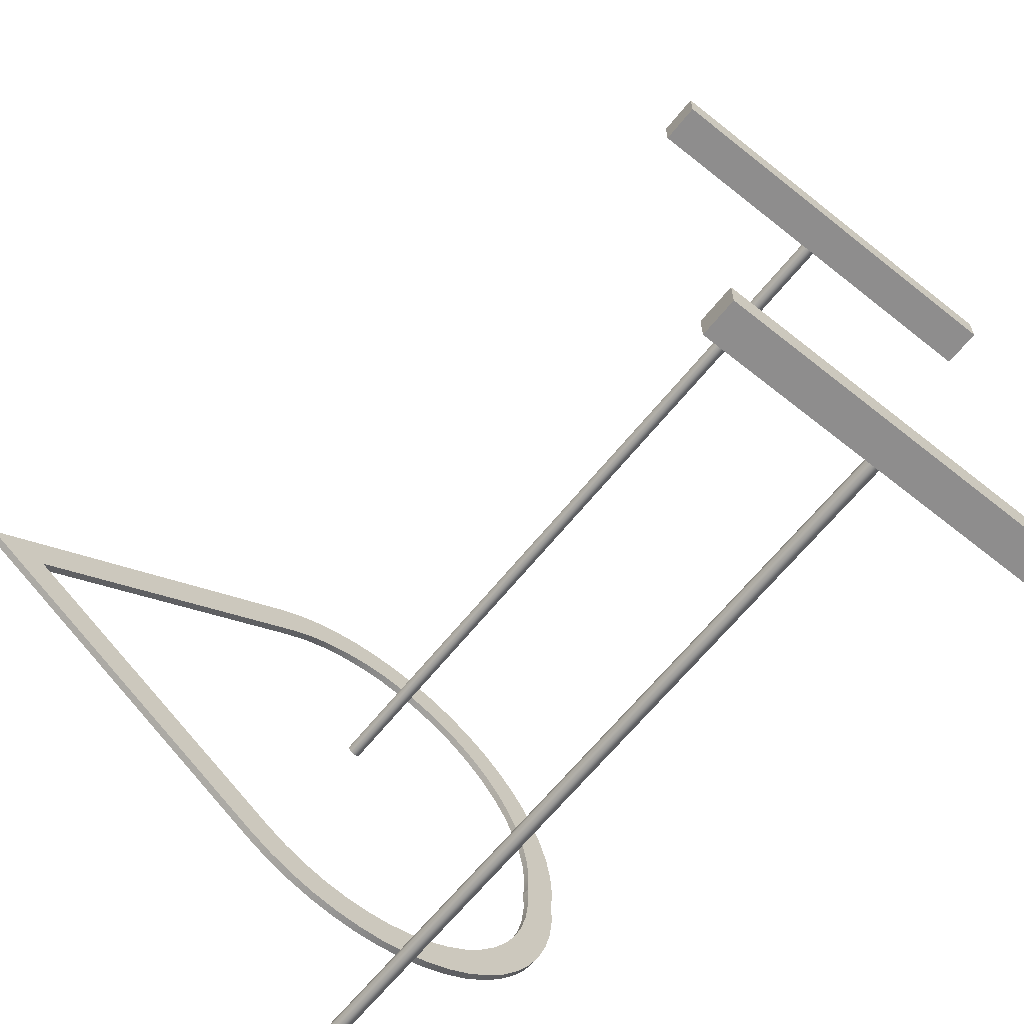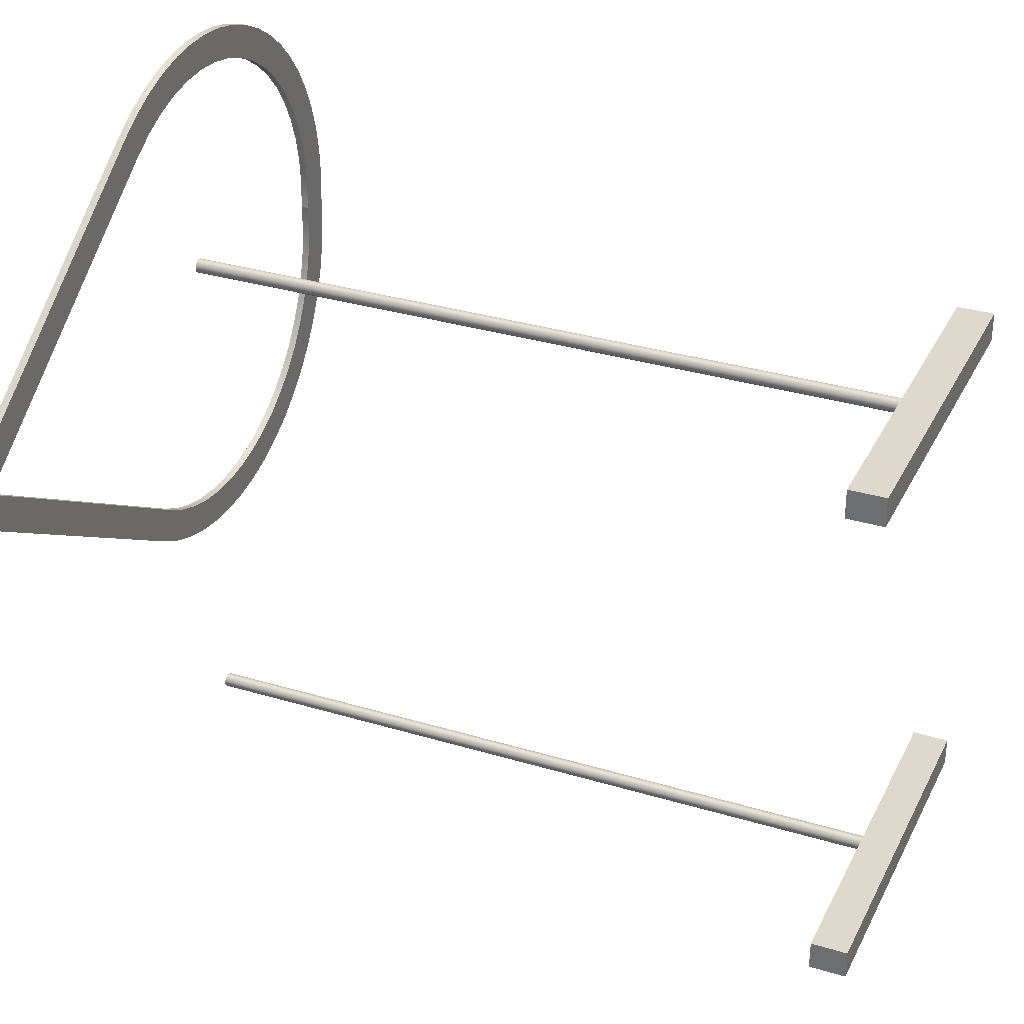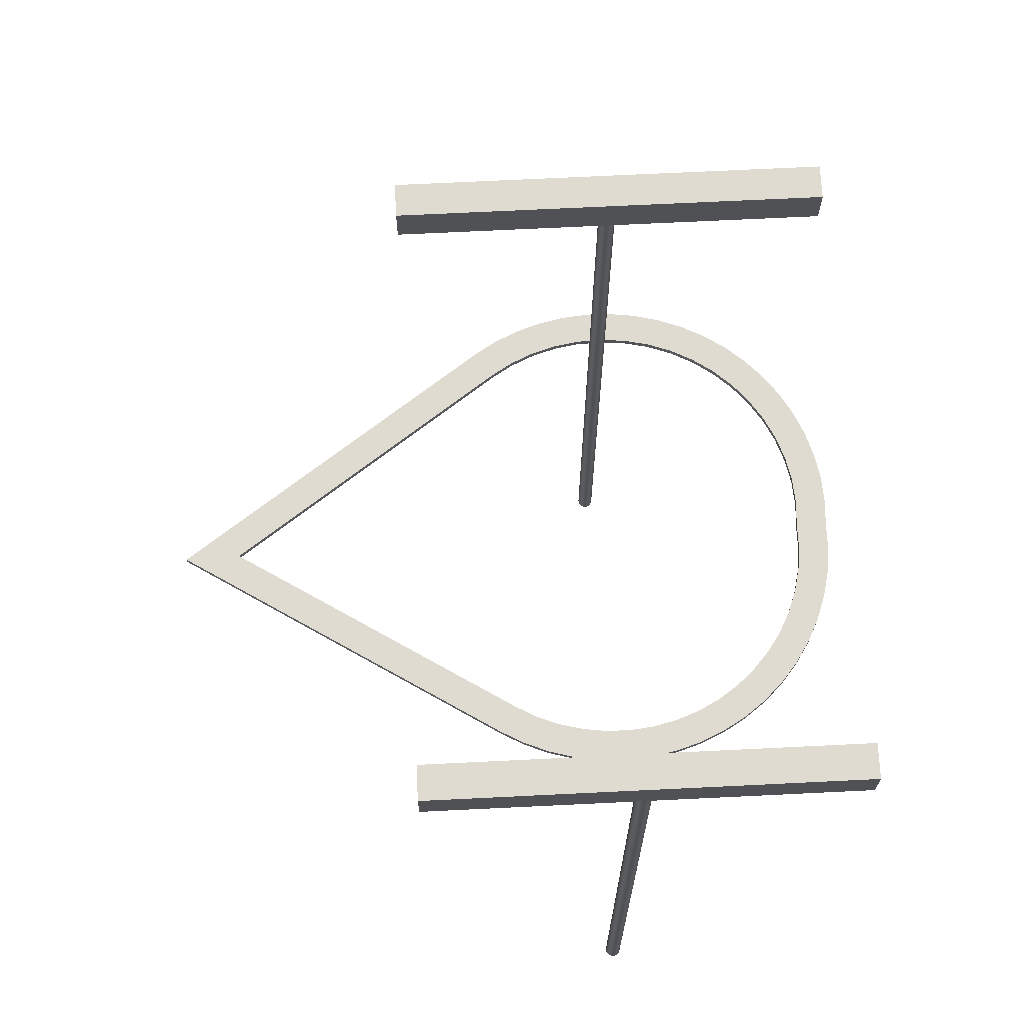
<metadata>
{"format":"obj","ext":"obj","renderer":"f3d","projection":"perspective","resolution":1024,"background":"white","views":[{"elev":-64.7,"azim":-38.9,"up":"+Y"},{"elev":32.1,"azim":-67.0,"up":"+Y"},{"elev":70.0,"azim":-2.8,"up":"+Z"}]}
</metadata>
<code>
v -2.5 -0.2 10.5
v 2.5 -0.2 10.5
v 2.5 0.2 10.5
v -2.5 0.2 10.5
v 2.5 -0.2 10
v -2.5 -0.2 10
v -2.5 0.2 10
v 2.5 0.2 10
v -0.1 -1.225e-17 10
v -0.0809 -0.05878 10
v -0.0309 -0.09511 10
v 0.0309 -0.09511 10
v 0.0809 -0.05878 10
v 0.1 0 10
v 0.0809 0.05878 10
v 0.0309 0.09511 10
v -0.0309 0.09511 10
v -0.0809 0.05878 10
v -2.5 -0.2 10
v 2.5 -0.2 10
v 2.5 -0.2 10.5
v -2.5 -0.2 10.5
v -2.5 0.2 10
v -2.5 -0.2 10
v -2.5 -0.2 10.5
v -2.5 0.2 10.5
v 2.5 -0.2 10
v 2.5 0.2 10
v 2.5 0.2 10.5
v 2.5 -0.2 10.5
v 2.5 0.2 10
v -2.5 0.2 10
v -2.5 0.2 10.5
v 2.5 0.2 10.5
v -0.1 -1.225e-17 10
v -0.0809 0.05878 10
v -0.0309 0.09511 10
v 0.0309 0.09511 10
v 0.0809 0.05878 10
v 0.1 0 10
v 0.0809 -0.05878 10
v 0.0309 -0.09511 10
v -0.0309 -0.09511 10
v -0.0809 -0.05878 10
v -0.1 -1.225e-17 0
v -0.0809 -0.05878 0
v -0.0309 -0.09511 0
v 0.0309 -0.09511 0
v 0.0809 -0.05878 0
v 0.1 0 0
v 0.0809 0.05878 0
v 0.0309 0.09511 0
v -0.0309 0.09511 0
v -0.0809 0.05878 0
v -0.1 -1.225e-17 0
v -0.1 -1.225e-17 10
v -0.1 -1.225e-17 0
v -0.0809 0.05878 0
v -0.0309 0.09511 0
v 0.0309 0.09511 0
v 0.0809 0.05878 0
v 0.1 0 0
v 0.0809 -0.05878 0
v 0.0309 -0.09511 0
v -0.0309 -0.09511 0
v -0.0809 -0.05878 0
v 0.1 -7 10
v 0.08413 -7.054 10
v 0.04154 -7.091 10
v -0.01423 -7.099 10
v -0.06549 -7.076 10
v -0.09595 -7.028 10
v -0.09595 -6.972 10
v -0.06549 -6.924 10
v -0.01423 -6.901 10
v 0.04154 -6.909 10
v 0.08413 -6.946 10
v 0.1 -7 0
v 0.08413 -6.946 0
v 0.04154 -6.909 0
v -0.01423 -6.901 0
v -0.06549 -6.924 0
v -0.09595 -6.972 0
v -0.09595 -7.028 0
v -0.06549 -7.076 0
v -0.01423 -7.099 0
v 0.04154 -7.091 0
v 0.08413 -7.054 0
v 0.1 -7 0
v 0.1 -7 10
v 0.1 -7 0
v 0.08413 -7.054 0
v 0.04154 -7.091 0
v -0.01423 -7.099 0
v -0.06549 -7.076 0
v -0.09595 -7.028 0
v -0.09595 -6.972 0
v -0.06549 -6.924 0
v -0.01423 -6.901 0
v 0.04154 -6.909 0
v 0.08413 -6.946 0
v 0.1 -7 10
v 0.08413 -6.946 10
v 0.04154 -6.909 10
v -0.01423 -6.901 10
v -0.06549 -6.924 10
v -0.09595 -6.972 10
v -0.09595 -7.028 10
v -0.06549 -7.076 10
v -0.01423 -7.099 10
v 0.04154 -7.091 10
v 0.08413 -7.054 10
v 2.5 -6.8 10
v 2.5 -7.2 10
v -2.5 -7.2 10
v -2.5 -6.8 10
v 2.5 -7.2 10
v 2.5 -6.8 10
v 2.5 -6.8 10.5
v 2.5 -7.2 10.5
v -2.5 -6.8 10
v -2.5 -7.2 10
v -2.5 -7.2 10.5
v -2.5 -6.8 10.5
v -2.5 -7.2 10
v 2.5 -7.2 10
v 2.5 -7.2 10.5
v -2.5 -7.2 10.5
v 2.5 -6.8 10
v -2.5 -6.8 10
v -2.5 -6.8 10.5
v 2.5 -6.8 10.5
v 2.5 -7.2 10.5
v 2.5 -6.8 10.5
v -2.5 -6.8 10.5
v -2.5 -7.2 10.5
v -1.48 -3.639 0
v -6.194 -0.6656 0
v -6.194 -0.6656 -0.1
v -1.48 -3.639 -0.1
v 3.259 -0.5603 0
v 3.278 -0.186 0
v 3.25 0.1877 0
v 3.174 0.5548 0
v 3.052 0.9092 0
v 2.885 1.245 0
v 2.678 1.557 0
v 2.432 1.84 0
v 2.153 2.09 0
v 1.843 2.302 0
v 1.51 2.473 0
v 1.157 2.6 0
v 0.7913 2.681 0
v 0.418 2.715 0
v 0.0434 2.701 0
v -0.3263 2.639 0
v -0.6852 2.531 0
v -1.027 2.378 0
v -1.347 2.183 0
v -1.347 2.183 -0.1
v -1.027 2.378 -0.1
v -0.6852 2.531 -0.1
v -0.3263 2.639 -0.1
v 0.0434 2.701 -0.1
v 0.418 2.715 -0.1
v 0.7913 2.681 -0.1
v 1.157 2.6 -0.1
v 1.51 2.473 -0.1
v 1.843 2.302 -0.1
v 2.153 2.09 -0.1
v 2.432 1.84 -0.1
v 2.678 1.557 -0.1
v 2.885 1.245 -0.1
v 3.052 0.9092 -0.1
v 3.174 0.5548 -0.1
v 3.25 0.1877 -0.1
v 3.278 -0.186 -0.1
v 3.259 -0.5603 -0.1
v 3.259 -0.5603 0
v 3.263 -0.9203 0
v 3.223 -1.278 0
v 3.14 -1.628 0
v 3.014 -1.966 0
v 2.848 -2.285 0
v 2.644 -2.582 0
v 2.406 -2.851 0
v 2.136 -3.09 0
v 1.84 -3.294 0
v 1.52 -3.459 0
v 1.183 -3.585 0
v 0.8326 -3.668 0
v 0.4749 -3.708 0
v 0.115 -3.704 0
v -0.2418 -3.656 0
v -0.5899 -3.565 0
v -0.9244 -3.432 0
v -1.24 -3.259 0
v -5.382 -0.6458 0
v -1.347 2.183 0
v -1.027 2.378 0
v -0.6852 2.531 0
v -0.3263 2.639 0
v 0.0434 2.701 0
v 0.418 2.715 0
v 0.7913 2.681 0
v 1.157 2.6 0
v 1.51 2.473 0
v 1.843 2.302 0
v 2.153 2.09 0
v 2.432 1.84 0
v 2.678 1.557 0
v 2.885 1.245 0
v 3.052 0.9092 0
v 3.174 0.5548 0
v 3.25 0.1877 0
v 3.278 -0.186 0
v -1.48 -3.639 0
v -1.138 -3.829 0
v -0.7762 -3.977 0
v -0.3997 -4.083 0
v -0.01363 -4.145 0
v 0.377 -4.162 0
v 0.7671 -4.134 0
v 1.151 -4.061 0
v 1.524 -3.944 0
v 1.882 -3.785 0
v 2.218 -3.586 0
v 2.53 -3.349 0
v 2.812 -3.079 0
v 3.061 -2.777 0
v 3.273 -2.449 0
v 3.447 -2.098 0
v 3.579 -1.73 0
v 3.667 -1.349 0
v 3.711 -0.961 0
v 3.71 -0.5699 0
v 3.728 -0.1834 0
v 3.702 0.2026 0
v 3.631 0.5831 0
v 3.518 0.9531 0
v 3.363 1.308 0
v 3.169 1.642 0
v 2.938 1.953 0
v 2.673 2.235 0
v 2.377 2.485 0
v 2.055 2.699 0
v 1.711 2.876 0
v 1.349 3.012 0
v 0.9736 3.106 0
v 0.59 3.157 0
v 0.2031 3.163 0
v -0.1819 3.125 0
v -0.5602 3.044 0
v -0.9268 2.92 0
v -1.277 2.755 0
v -1.606 2.552 0
v -6.194 -0.6656 0
v -1.347 2.183 0
v -5.382 -0.6458 0
v -5.382 -0.6458 -0.1
v -1.347 2.183 -0.1
v -1.24 -3.259 0
v -0.9244 -3.432 0
v -0.5899 -3.565 0
v -0.2418 -3.656 0
v 0.115 -3.704 0
v 0.4749 -3.708 0
v 0.8326 -3.668 0
v 1.183 -3.585 0
v 1.52 -3.459 0
v 1.84 -3.294 0
v 2.136 -3.09 0
v 2.406 -2.851 0
v 2.644 -2.582 0
v 2.848 -2.285 0
v 3.014 -1.966 0
v 3.14 -1.628 0
v 3.223 -1.278 0
v 3.263 -0.9203 0
v 3.259 -0.5603 0
v 3.259 -0.5603 -0.1
v 3.263 -0.9203 -0.1
v 3.223 -1.278 -0.1
v 3.14 -1.628 -0.1
v 3.014 -1.966 -0.1
v 2.848 -2.285 -0.1
v 2.644 -2.582 -0.1
v 2.406 -2.851 -0.1
v 2.136 -3.09 -0.1
v 1.84 -3.294 -0.1
v 1.52 -3.459 -0.1
v 1.183 -3.585 -0.1
v 0.8326 -3.668 -0.1
v 0.4749 -3.708 -0.1
v 0.115 -3.704 -0.1
v -0.2418 -3.656 -0.1
v -0.5899 -3.565 -0.1
v -0.9244 -3.432 -0.1
v -1.24 -3.259 -0.1
v -6.194 -0.6656 0
v -1.606 2.552 0
v -1.606 2.552 -0.1
v -6.194 -0.6656 -0.1
v -5.382 -0.6458 0
v -1.24 -3.259 0
v -1.24 -3.259 -0.1
v -5.382 -0.6458 -0.1
v -1.24 -3.259 -0.1
v -0.9244 -3.432 -0.1
v -0.5899 -3.565 -0.1
v -0.2418 -3.656 -0.1
v 0.115 -3.704 -0.1
v 0.4749 -3.708 -0.1
v 0.8326 -3.668 -0.1
v 1.183 -3.585 -0.1
v 1.52 -3.459 -0.1
v 1.84 -3.294 -0.1
v 2.136 -3.09 -0.1
v 2.406 -2.851 -0.1
v 2.644 -2.582 -0.1
v 2.848 -2.285 -0.1
v 3.014 -1.966 -0.1
v 3.14 -1.628 -0.1
v 3.223 -1.278 -0.1
v 3.263 -0.9203 -0.1
v 3.259 -0.5603 -0.1
v 3.278 -0.186 -0.1
v 3.25 0.1877 -0.1
v 3.174 0.5548 -0.1
v 3.052 0.9092 -0.1
v 2.885 1.245 -0.1
v 2.678 1.557 -0.1
v 2.432 1.84 -0.1
v 2.153 2.09 -0.1
v 1.843 2.302 -0.1
v 1.51 2.473 -0.1
v 1.157 2.6 -0.1
v 0.7913 2.681 -0.1
v 0.418 2.715 -0.1
v 0.0434 2.701 -0.1
v -0.3263 2.639 -0.1
v -0.6852 2.531 -0.1
v -1.027 2.378 -0.1
v -1.347 2.183 -0.1
v -5.382 -0.6458 -0.1
v 3.71 -0.5699 -0.1
v 3.711 -0.961 -0.1
v 3.667 -1.349 -0.1
v 3.579 -1.73 -0.1
v 3.447 -2.098 -0.1
v 3.273 -2.449 -0.1
v 3.061 -2.777 -0.1
v 2.812 -3.079 -0.1
v 2.53 -3.349 -0.1
v 2.218 -3.586 -0.1
v 1.882 -3.785 -0.1
v 1.524 -3.944 -0.1
v 1.151 -4.061 -0.1
v 0.7671 -4.134 -0.1
v 0.377 -4.162 -0.1
v -0.01363 -4.145 -0.1
v -0.3997 -4.083 -0.1
v -0.7762 -3.977 -0.1
v -1.138 -3.829 -0.1
v -1.48 -3.639 -0.1
v -6.194 -0.6656 -0.1
v -1.606 2.552 -0.1
v -1.277 2.755 -0.1
v -0.9268 2.92 -0.1
v -0.5602 3.044 -0.1
v -0.1819 3.125 -0.1
v 0.2031 3.163 -0.1
v 0.59 3.157 -0.1
v 0.9736 3.106 -0.1
v 1.349 3.012 -0.1
v 1.711 2.876 -0.1
v 2.055 2.699 -0.1
v 2.377 2.485 -0.1
v 2.673 2.235 -0.1
v 2.938 1.953 -0.1
v 3.169 1.642 -0.1
v 3.363 1.308 -0.1
v 3.518 0.9531 -0.1
v 3.631 0.5831 -0.1
v 3.702 0.2026 -0.1
v 3.728 -0.1834 -0.1
v -1.606 2.552 0
v -1.277 2.755 0
v -0.9268 2.92 0
v -0.5602 3.044 0
v -0.1819 3.125 0
v 0.2031 3.163 0
v 0.59 3.157 0
v 0.9736 3.106 0
v 1.349 3.012 0
v 1.711 2.876 0
v 2.055 2.699 0
v 2.377 2.485 0
v 2.673 2.235 0
v 2.938 1.953 0
v 3.169 1.642 0
v 3.363 1.308 0
v 3.518 0.9531 0
v 3.631 0.5831 0
v 3.702 0.2026 0
v 3.728 -0.1834 0
v 3.71 -0.5699 0
v 3.71 -0.5699 -0.1
v 3.728 -0.1834 -0.1
v 3.702 0.2026 -0.1
v 3.631 0.5831 -0.1
v 3.518 0.9531 -0.1
v 3.363 1.308 -0.1
v 3.169 1.642 -0.1
v 2.938 1.953 -0.1
v 2.673 2.235 -0.1
v 2.377 2.485 -0.1
v 2.055 2.699 -0.1
v 1.711 2.876 -0.1
v 1.349 3.012 -0.1
v 0.9736 3.106 -0.1
v 0.59 3.157 -0.1
v 0.2031 3.163 -0.1
v -0.1819 3.125 -0.1
v -0.5602 3.044 -0.1
v -0.9268 2.92 -0.1
v -1.277 2.755 -0.1
v -1.606 2.552 -0.1
v 3.71 -0.5699 0
v 3.711 -0.961 0
v 3.667 -1.349 0
v 3.579 -1.73 0
v 3.447 -2.098 0
v 3.273 -2.449 0
v 3.061 -2.777 0
v 2.812 -3.079 0
v 2.53 -3.349 0
v 2.218 -3.586 0
v 1.882 -3.785 0
v 1.524 -3.944 0
v 1.151 -4.061 0
v 0.7671 -4.134 0
v 0.377 -4.162 0
v -0.01363 -4.145 0
v -0.3997 -4.083 0
v -0.7762 -3.977 0
v -1.138 -3.829 0
v -1.48 -3.639 0
v -1.48 -3.639 -0.1
v -1.138 -3.829 -0.1
v -0.7762 -3.977 -0.1
v -0.3997 -4.083 -0.1
v -0.01363 -4.145 -0.1
v 0.377 -4.162 -0.1
v 0.7671 -4.134 -0.1
v 1.151 -4.061 -0.1
v 1.524 -3.944 -0.1
v 1.882 -3.785 -0.1
v 2.218 -3.586 -0.1
v 2.53 -3.349 -0.1
v 2.812 -3.079 -0.1
v 3.061 -2.777 -0.1
v 3.273 -2.449 -0.1
v 3.447 -2.098 -0.1
v 3.579 -1.73 -0.1
v 3.667 -1.349 -0.1
v 3.711 -0.961 -0.1
v 3.71 -0.5699 -0.1
f 1 2 4
f 4 2 3
f 6 12 5
f 5 12 13
f 5 13 14
f 7 9 6
f 6 9 10
f 6 10 11
f 8 17 7
f 7 17 18
f 7 18 9
f 5 14 8
f 8 14 15
f 8 15 16
f 11 12 6
f 16 17 8
f 19 20 22
f 22 20 21
f 23 24 26
f 26 24 25
f 27 28 30
f 30 28 29
f 31 32 34
f 34 32 33
f 36 54 35
f 35 54 55
f 56 45 44
f 44 45 46
f 44 46 43
f 43 46 47
f 43 47 42
f 42 47 48
f 42 48 41
f 41 48 49
f 41 49 40
f 40 49 50
f 40 50 39
f 39 50 51
f 39 51 38
f 38 51 52
f 38 52 37
f 37 52 53
f 37 53 36
f 36 53 54
f 58 61 57
f 57 61 62
f 57 62 66
f 66 62 63
f 66 63 65
f 65 63 64
f 59 60 58
f 58 60 61
f 68 88 67
f 67 88 89
f 90 78 77
f 77 78 79
f 77 79 80
f 68 69 88
f 88 69 87
f 87 69 70
f 87 70 86
f 86 70 71
f 86 71 85
f 85 71 72
f 85 72 84
f 84 72 73
f 84 73 83
f 83 73 74
f 83 74 82
f 82 74 75
f 82 75 81
f 81 75 76
f 81 76 80
f 80 76 77
f 92 96 91
f 91 96 97
f 91 97 101
f 101 97 98
f 101 98 100
f 100 98 99
f 96 92 95
f 95 92 93
f 95 93 94
f 103 107 102
f 102 107 108
f 102 108 112
f 112 108 109
f 112 109 111
f 111 109 110
f 107 103 106
f 106 103 104
f 106 104 105
f 114 115 113
f 113 115 116
f 117 118 120
f 120 118 119
f 121 122 124
f 124 122 123
f 125 126 128
f 128 126 127
f 129 130 132
f 132 130 131
f 134 135 133
f 133 135 136
f 137 138 140
f 140 138 139
f 178 141 177
f 177 141 142
f 177 142 176
f 176 142 143
f 176 143 175
f 175 143 144
f 175 144 174
f 174 144 145
f 174 145 173
f 173 145 146
f 173 146 172
f 172 146 147
f 172 147 171
f 171 147 148
f 171 148 170
f 170 148 149
f 170 149 169
f 169 149 150
f 169 150 168
f 168 150 151
f 168 151 167
f 167 151 152
f 167 152 166
f 166 152 153
f 166 153 165
f 165 153 154
f 165 154 164
f 164 154 155
f 164 155 163
f 163 155 156
f 163 156 162
f 162 156 157
f 162 157 161
f 161 157 158
f 161 158 160
f 160 158 159
f 216 179 236
f 236 179 180
f 236 180 235
f 235 180 181
f 235 181 234
f 234 181 182
f 234 182 233
f 233 182 183
f 233 183 232
f 232 183 184
f 232 184 231
f 231 184 185
f 231 185 230
f 230 185 186
f 230 186 229
f 229 186 187
f 229 187 228
f 228 187 227
f 227 187 188
f 227 188 226
f 226 188 189
f 226 189 225
f 225 189 190
f 225 190 224
f 224 190 191
f 224 191 223
f 223 191 192
f 223 192 222
f 222 192 193
f 222 193 221
f 221 193 194
f 221 194 220
f 220 194 219
f 219 194 195
f 219 195 218
f 218 195 196
f 218 196 217
f 217 196 197
f 217 197 198
f 199 256 198
f 198 256 257
f 198 257 217
f 199 200 256
f 256 200 255
f 255 200 201
f 255 201 254
f 254 201 253
f 253 201 202
f 253 202 252
f 252 202 203
f 252 203 251
f 251 203 204
f 251 204 250
f 250 204 205
f 250 205 249
f 249 205 206
f 249 206 248
f 248 206 247
f 247 206 207
f 247 207 246
f 246 207 208
f 246 208 245
f 245 208 209
f 245 209 244
f 244 209 210
f 244 210 243
f 243 210 211
f 243 211 242
f 242 211 212
f 242 212 241
f 241 212 213
f 241 213 240
f 240 213 214
f 240 214 239
f 239 214 215
f 239 215 238
f 238 215 216
f 238 216 237
f 237 216 236
f 258 259 261
f 261 259 260
f 299 262 298
f 298 262 263
f 298 263 297
f 297 263 264
f 297 264 296
f 296 264 265
f 296 265 295
f 295 265 266
f 295 266 294
f 294 266 267
f 294 267 293
f 293 267 268
f 293 268 292
f 292 268 269
f 292 269 291
f 291 269 270
f 291 270 290
f 290 270 271
f 290 271 289
f 289 271 272
f 289 272 288
f 288 272 273
f 288 273 287
f 287 273 274
f 287 274 286
f 286 274 275
f 286 275 285
f 285 275 276
f 285 276 284
f 284 276 277
f 284 277 283
f 283 277 278
f 283 278 282
f 282 278 279
f 282 279 281
f 281 279 280
f 300 301 303
f 303 301 302
f 304 305 307
f 307 305 306
f 345 308 365
f 365 308 309
f 365 309 364
f 364 309 310
f 364 310 363
f 363 310 311
f 363 311 362
f 362 311 361
f 361 311 312
f 361 312 360
f 360 312 313
f 360 313 359
f 359 313 314
f 359 314 358
f 358 314 315
f 358 315 357
f 357 315 316
f 357 316 356
f 356 316 317
f 356 317 355
f 355 317 318
f 355 318 354
f 354 318 353
f 353 318 319
f 353 319 352
f 352 319 320
f 352 320 351
f 351 320 321
f 351 321 350
f 350 321 322
f 350 322 349
f 349 322 323
f 349 323 348
f 348 323 324
f 348 324 347
f 347 324 325
f 347 325 346
f 346 325 326
f 346 326 327
f 328 385 327
f 327 385 386
f 327 386 346
f 385 328 384
f 384 328 329
f 384 329 383
f 383 329 330
f 383 330 382
f 382 330 331
f 382 331 381
f 381 331 332
f 381 332 380
f 380 332 333
f 380 333 379
f 379 333 334
f 379 334 378
f 378 334 335
f 378 335 377
f 377 335 336
f 377 336 376
f 376 336 337
f 376 337 375
f 375 337 374
f 374 337 338
f 374 338 373
f 373 338 339
f 373 339 372
f 372 339 340
f 372 340 371
f 371 340 341
f 371 341 370
f 370 341 342
f 370 342 369
f 369 342 368
f 368 342 343
f 368 343 367
f 367 343 344
f 367 344 345
f 365 366 345
f 345 366 367
f 428 387 427
f 427 387 388
f 427 388 426
f 426 388 389
f 426 389 425
f 425 389 390
f 425 390 424
f 424 390 391
f 424 391 423
f 423 391 392
f 423 392 422
f 422 392 393
f 422 393 421
f 421 393 394
f 421 394 420
f 420 394 395
f 420 395 419
f 419 395 396
f 419 396 418
f 418 396 397
f 418 397 417
f 417 397 398
f 417 398 416
f 416 398 399
f 416 399 415
f 415 399 400
f 415 400 414
f 414 400 401
f 414 401 413
f 413 401 402
f 413 402 412
f 412 402 403
f 412 403 411
f 411 403 404
f 411 404 410
f 410 404 405
f 410 405 409
f 409 405 406
f 409 406 408
f 408 406 407
f 468 429 467
f 467 429 430
f 467 430 466
f 466 430 431
f 466 431 465
f 465 431 432
f 465 432 464
f 464 432 433
f 464 433 463
f 463 433 434
f 463 434 462
f 462 434 435
f 462 435 461
f 461 435 436
f 461 436 460
f 460 436 437
f 460 437 459
f 459 437 438
f 459 438 458
f 458 438 439
f 458 439 457
f 457 439 440
f 457 440 456
f 456 440 441
f 456 441 455
f 455 441 442
f 455 442 454
f 454 442 443
f 454 443 453
f 453 443 444
f 453 444 452
f 452 444 445
f 452 445 451
f 451 445 446
f 451 446 450
f 450 446 447
f 450 447 449
f 449 447 448

</code>
